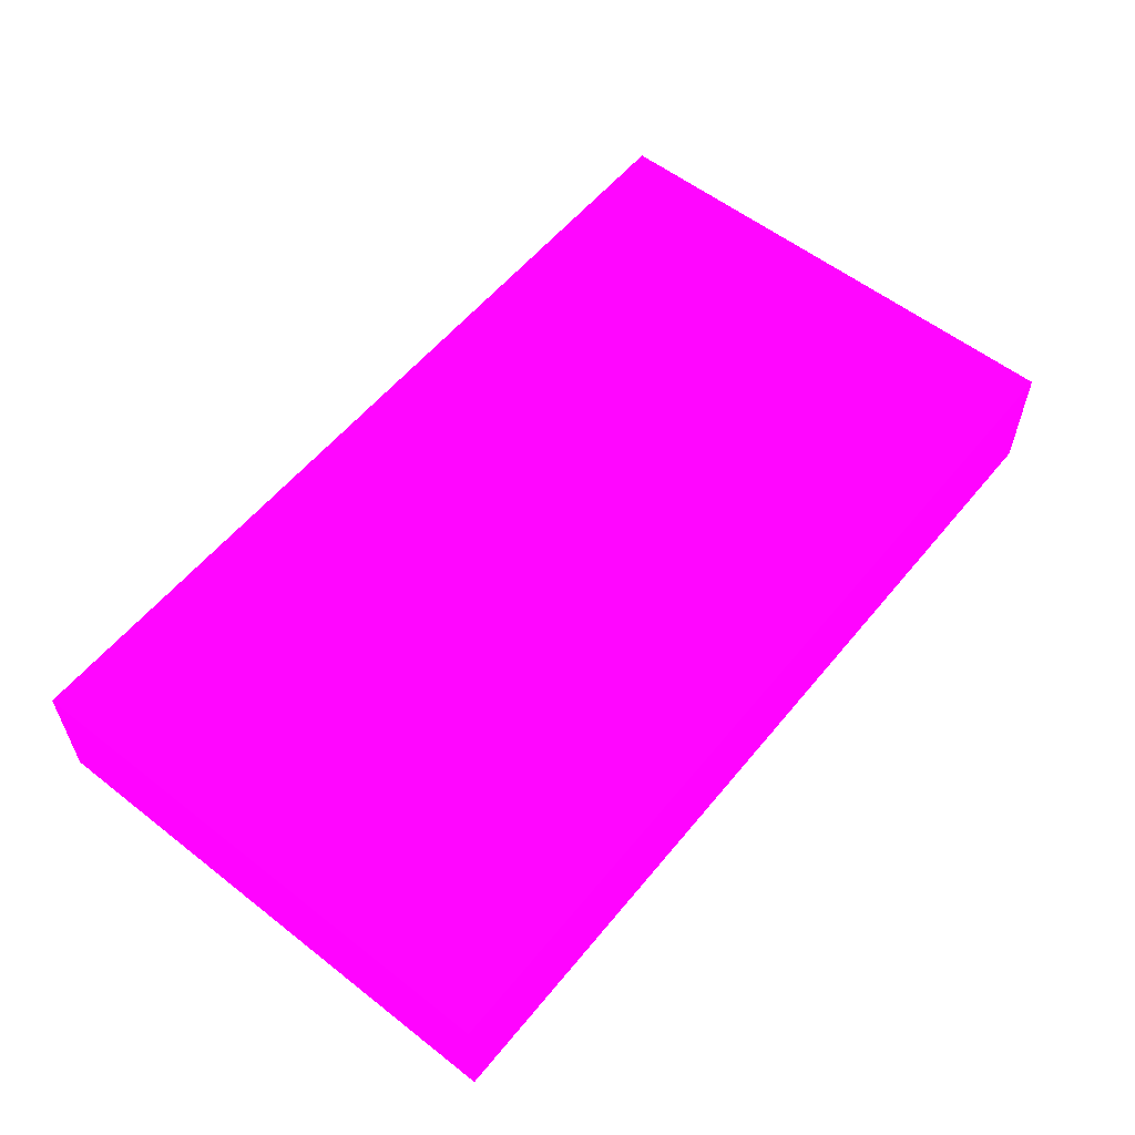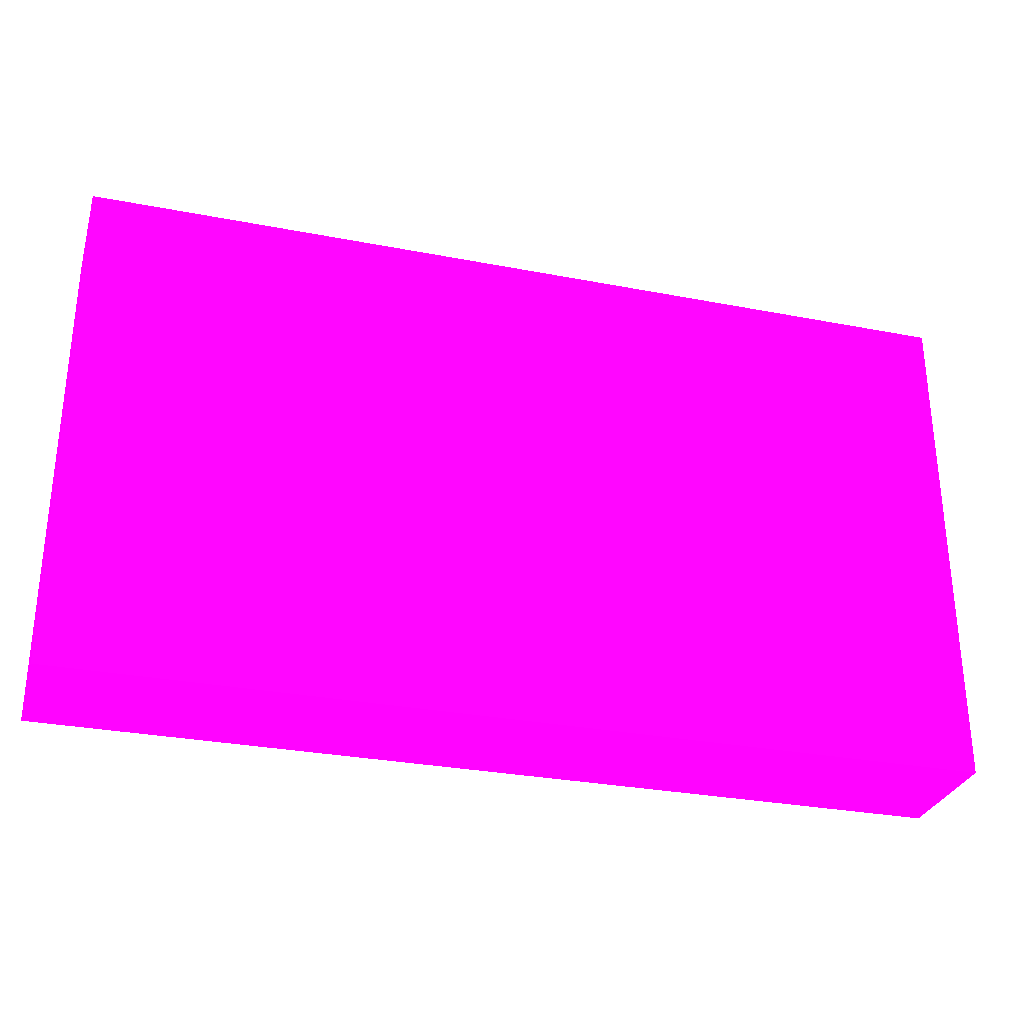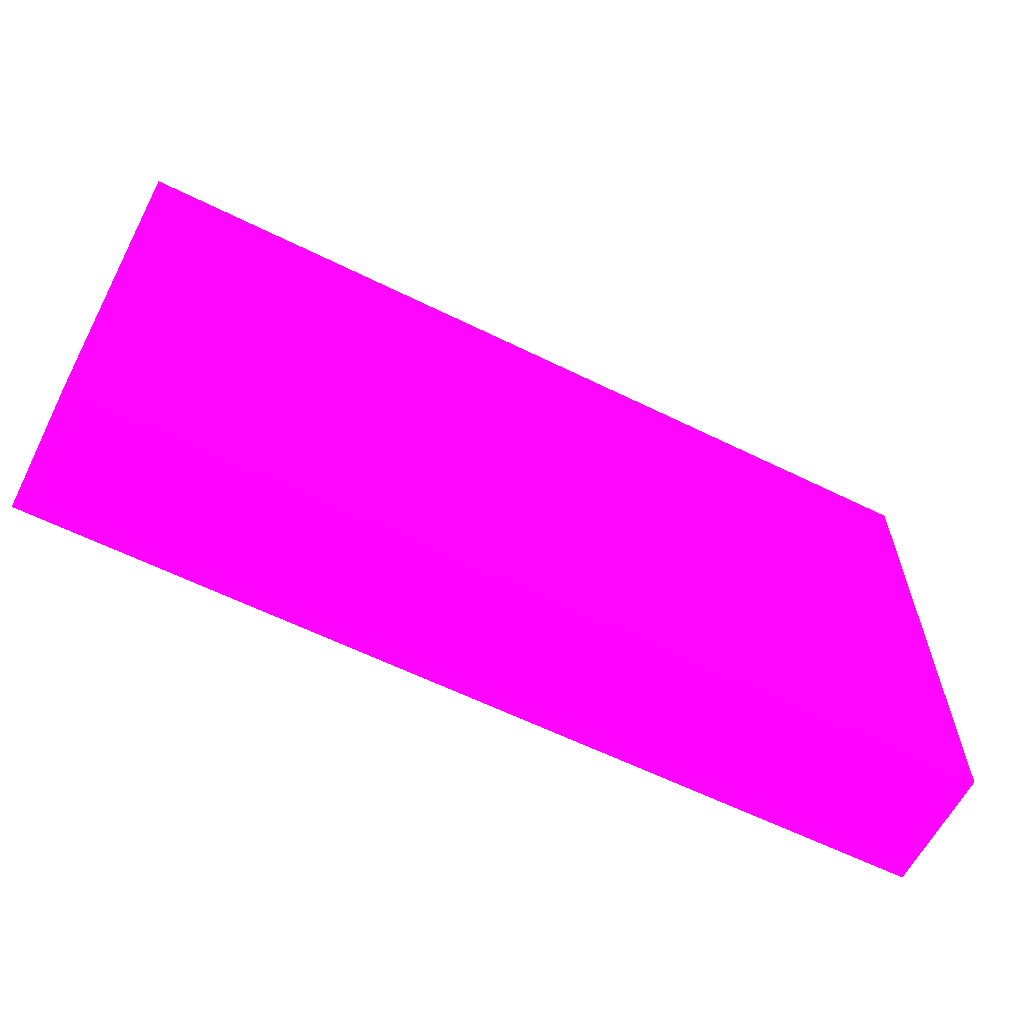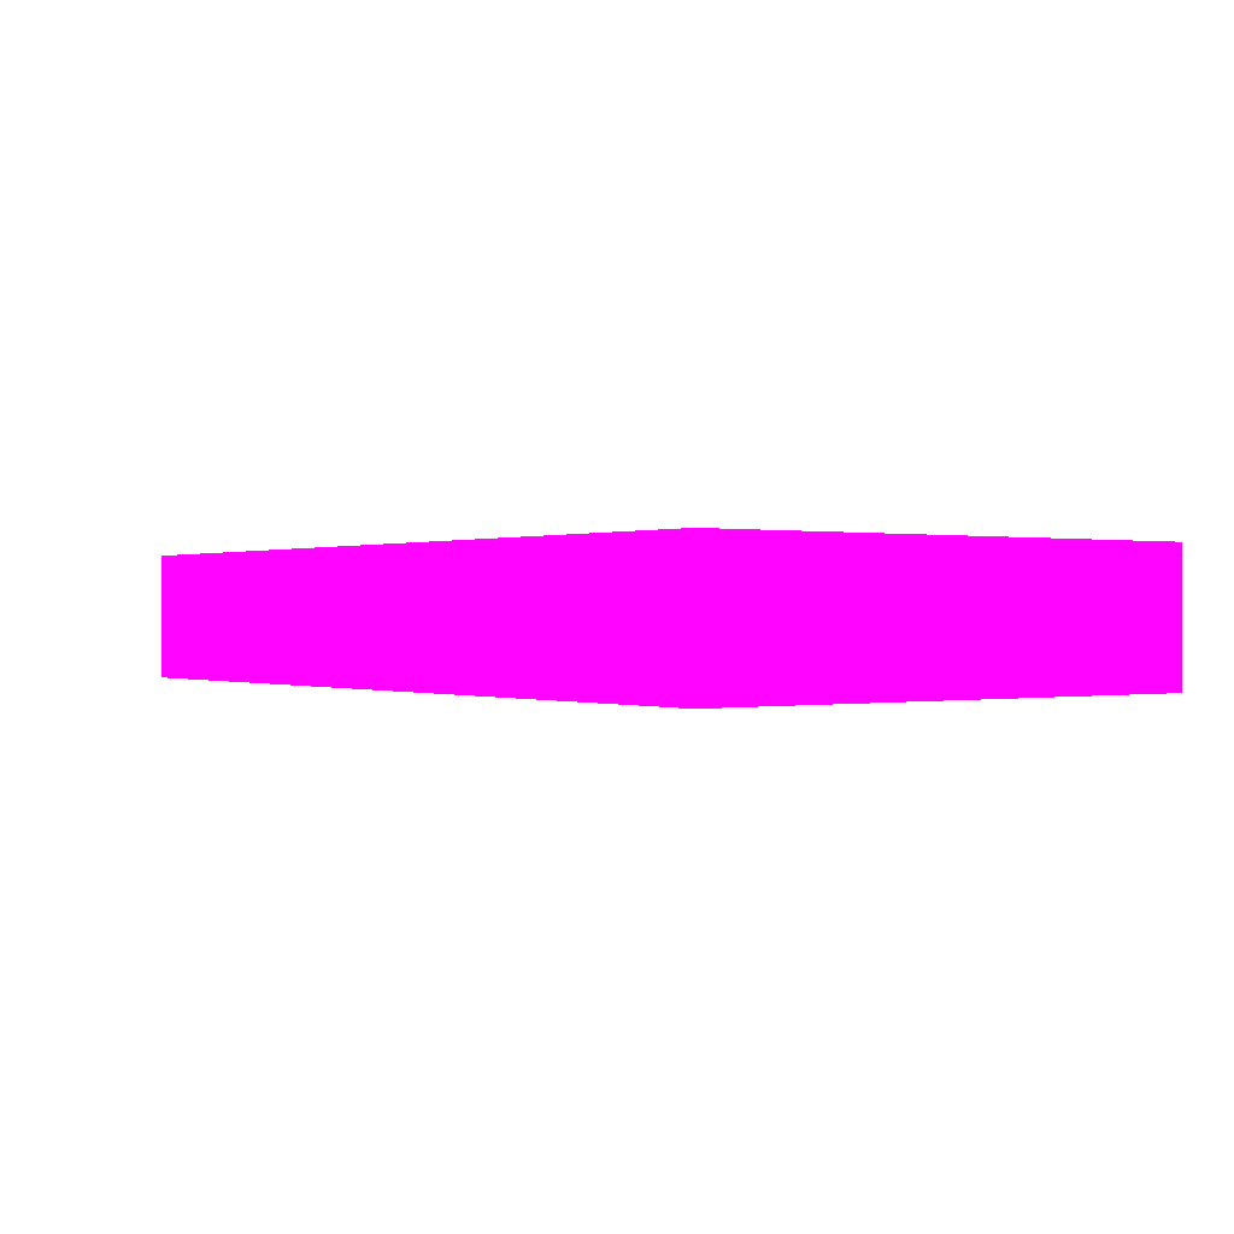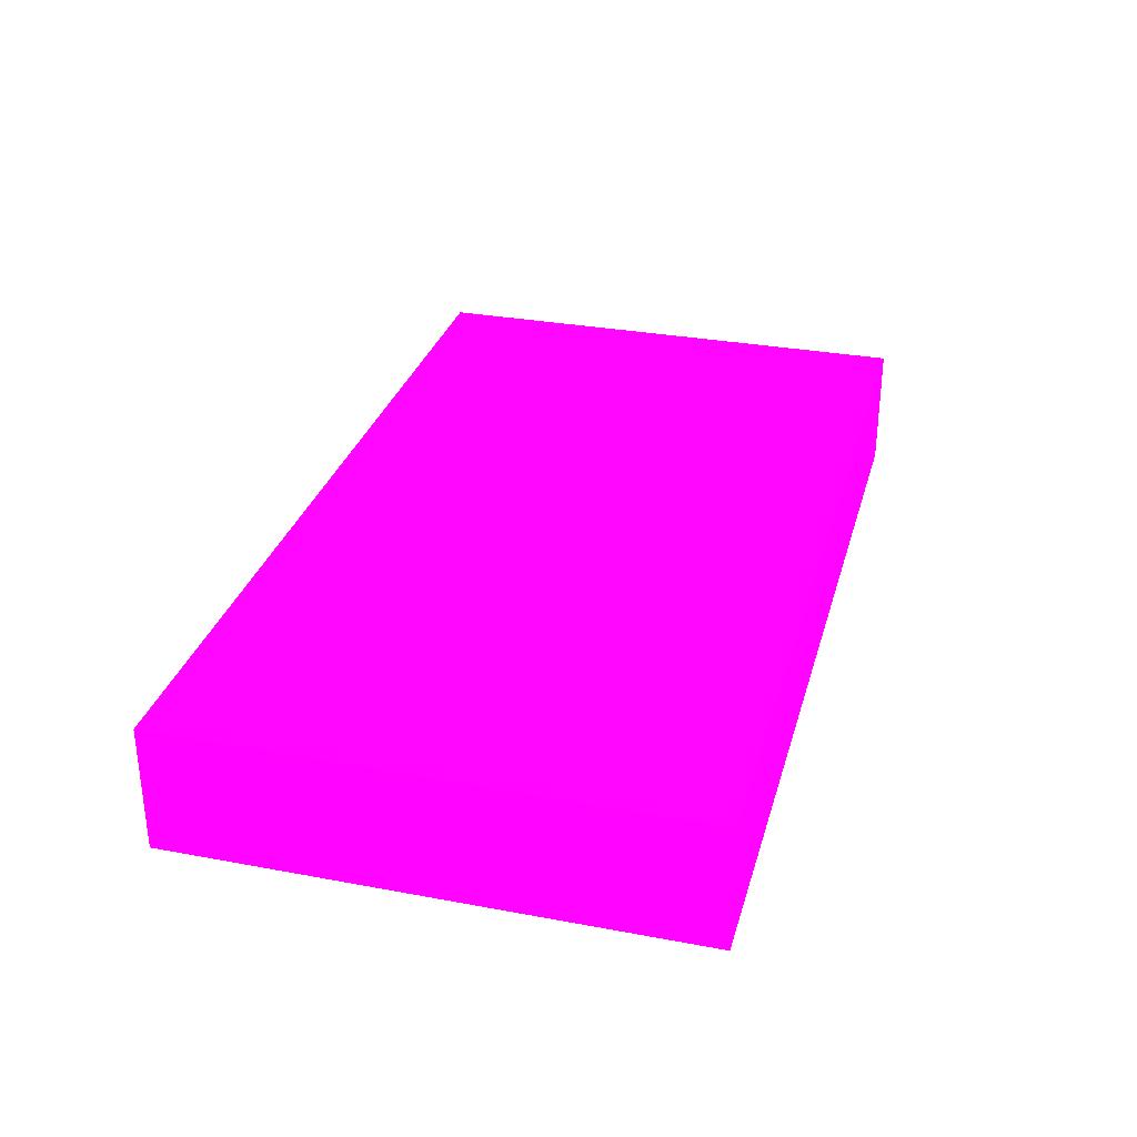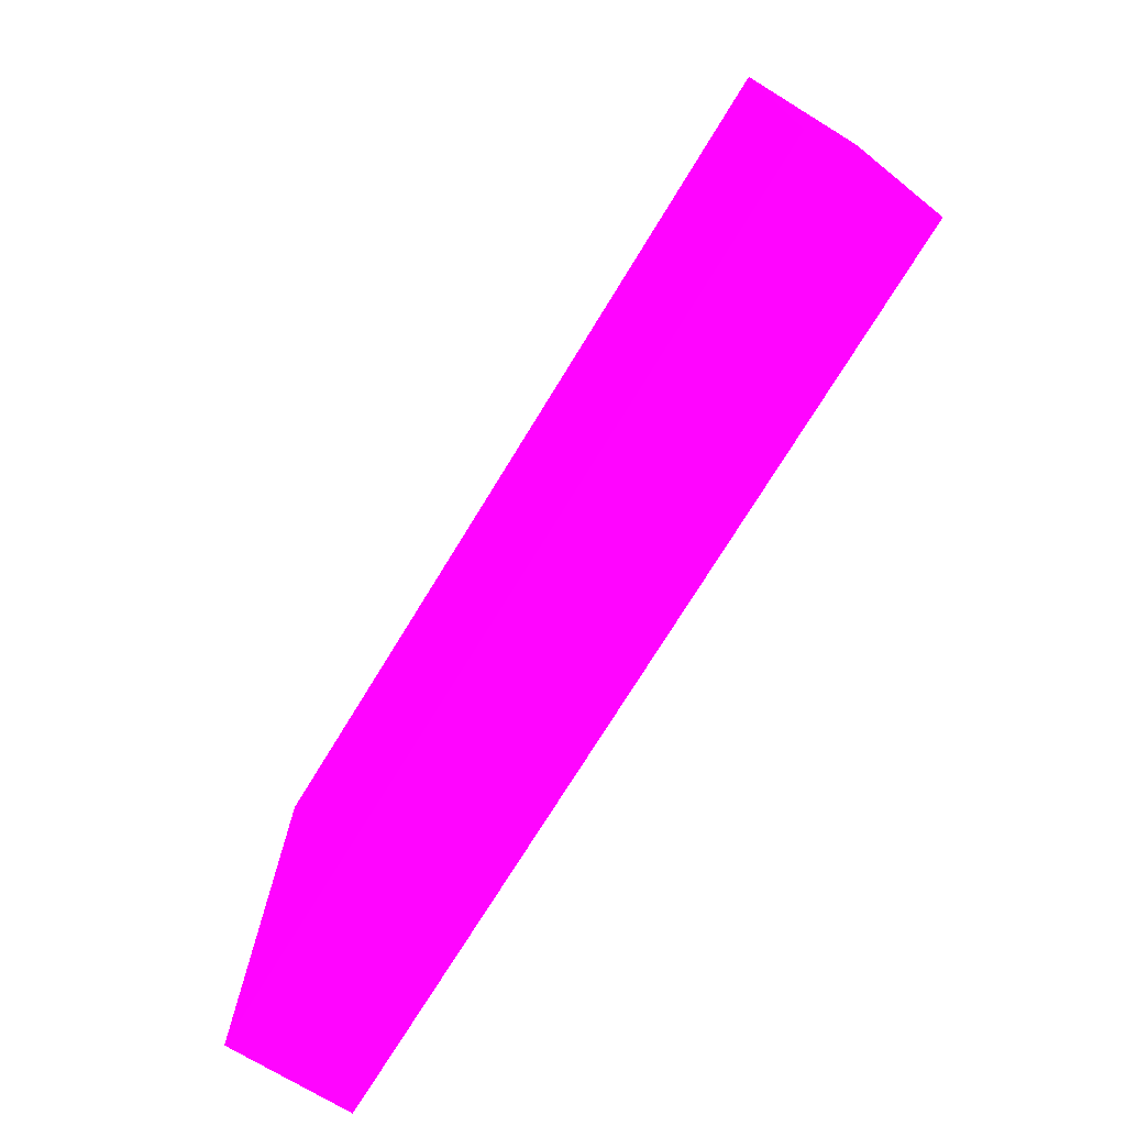
<metadata>
{"format":"obj","ext":"obj","renderer":"f3d","projection":"perspective","resolution":1024,"background":"white","views":[{"elev":57.3,"azim":-51.0,"up":"+Z"},{"elev":-29.9,"azim":164.2,"up":"+Y"},{"elev":-61.2,"azim":153.3,"up":"+Y"},{"elev":0.1,"azim":-125.6,"up":"+Z"},{"elev":30.8,"azim":-75.0,"up":"+Z"},{"elev":-73.2,"azim":-121.4,"up":"+Y"}]}
</metadata>
<code>
v -1.816 -3.472 -10.14 0.7529 0.01176 0.9882
v -1.816 -3.719 -10.14 0.7529 0.01176 0.9882
v -1.816 -3.472 -10.2 0.7529 0.01176 0.9882
v -2.25 -3.472 -10.14 0.7529 0.01176 0.9882
v -1.816 -3.719 -10.2 0.7529 0.01176 0.9882
v -2.25 -3.719 -10.14 0.7529 0.01176 0.9882
v -2.25 -3.472 -10.2 0.7529 0.01176 0.9882
v -2.25 -3.719 -10.2 0.7529 0.01176 0.9882
f 1 2 5
f 1 5 3
f 1 3 7
f 1 7 4
f 1 4 6
f 1 6 2
f 2 6 8
f 2 8 5
f 3 5 8
f 3 8 7
f 4 7 8
f 4 8 6

</code>
